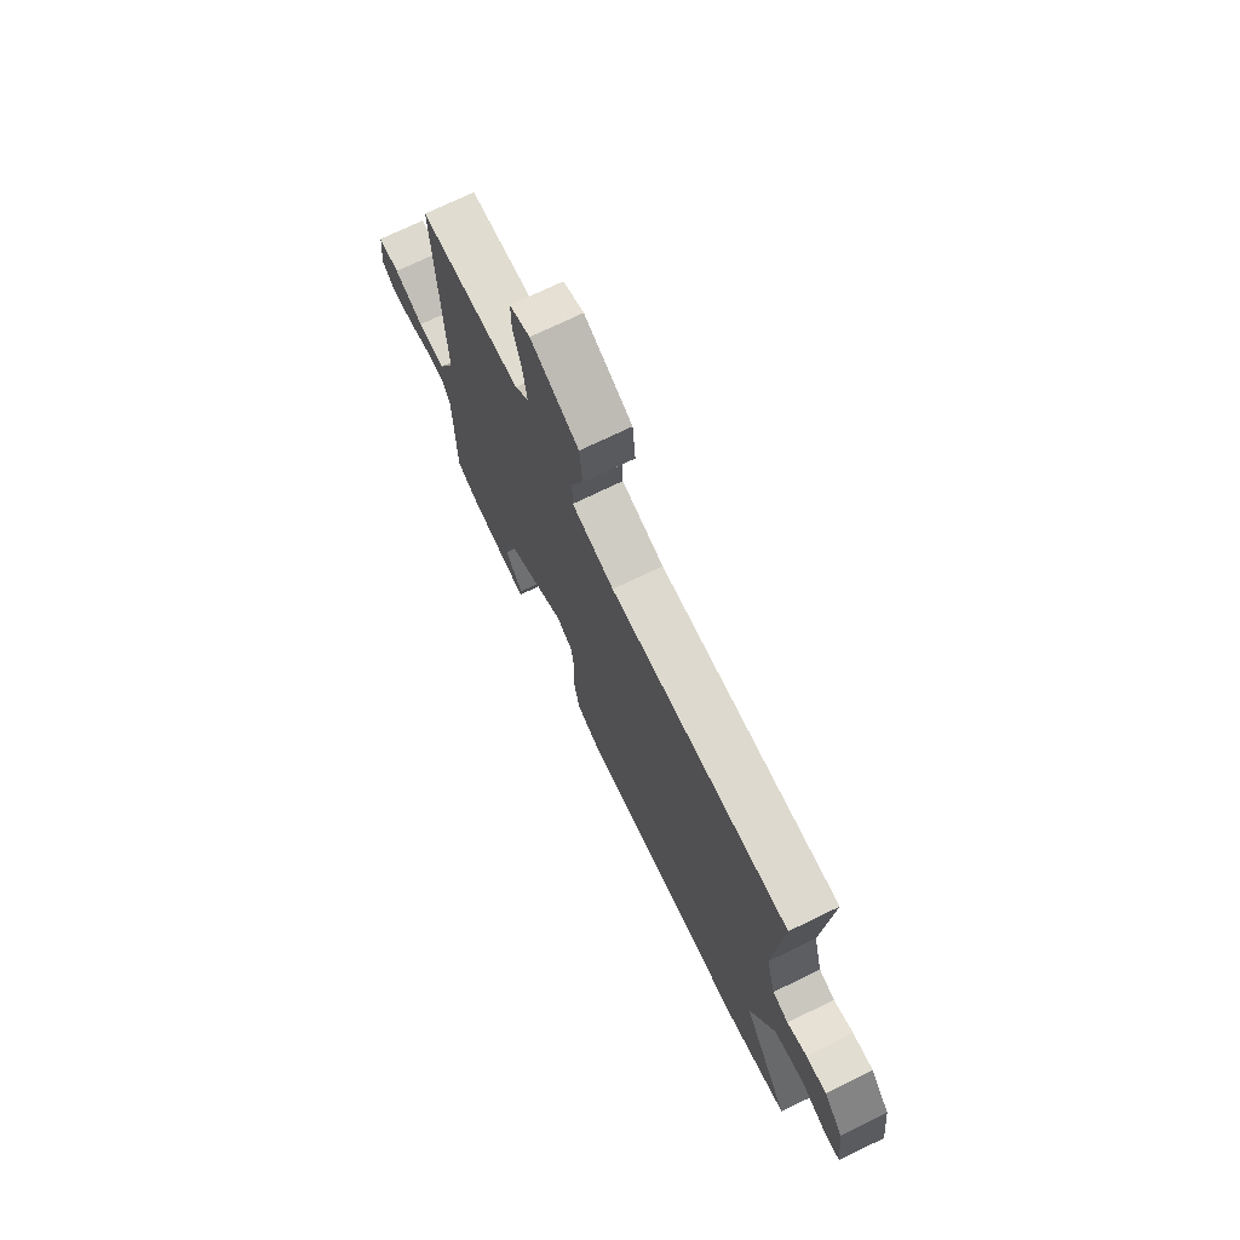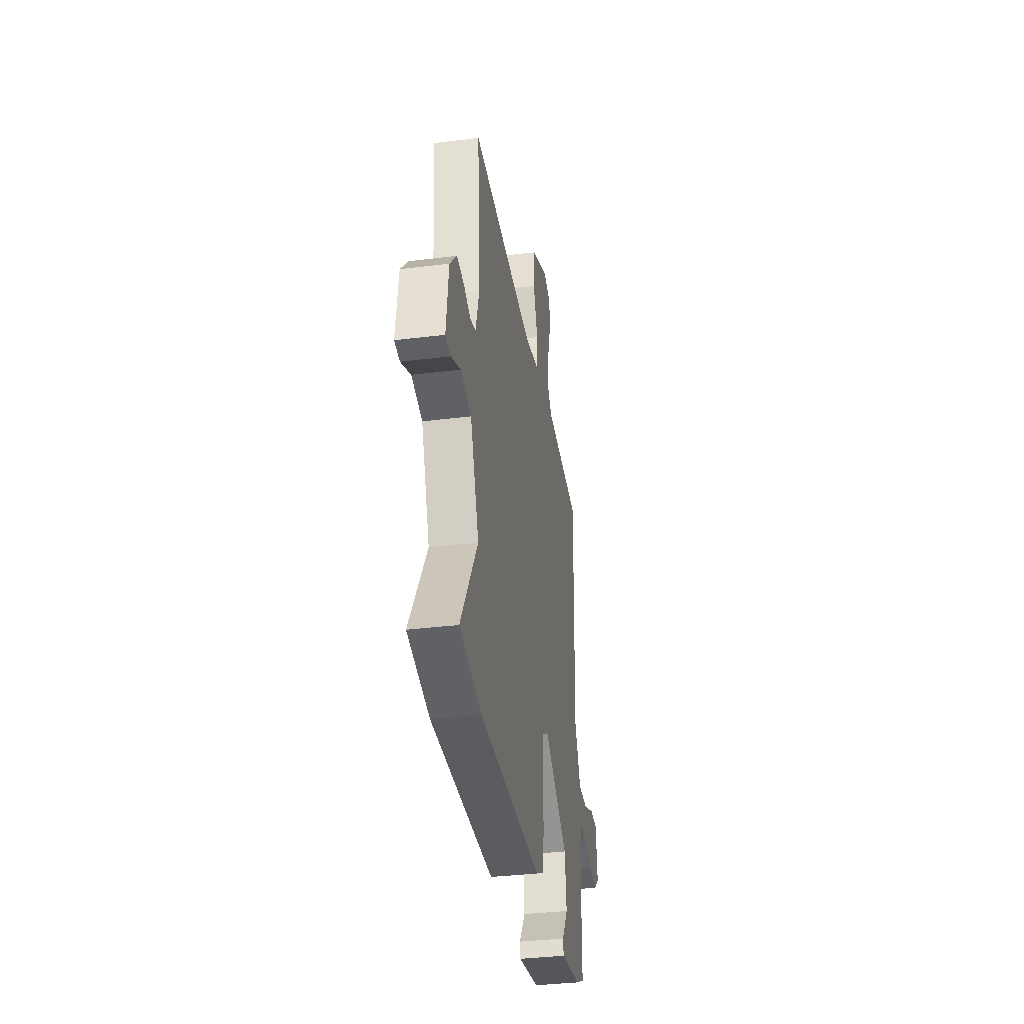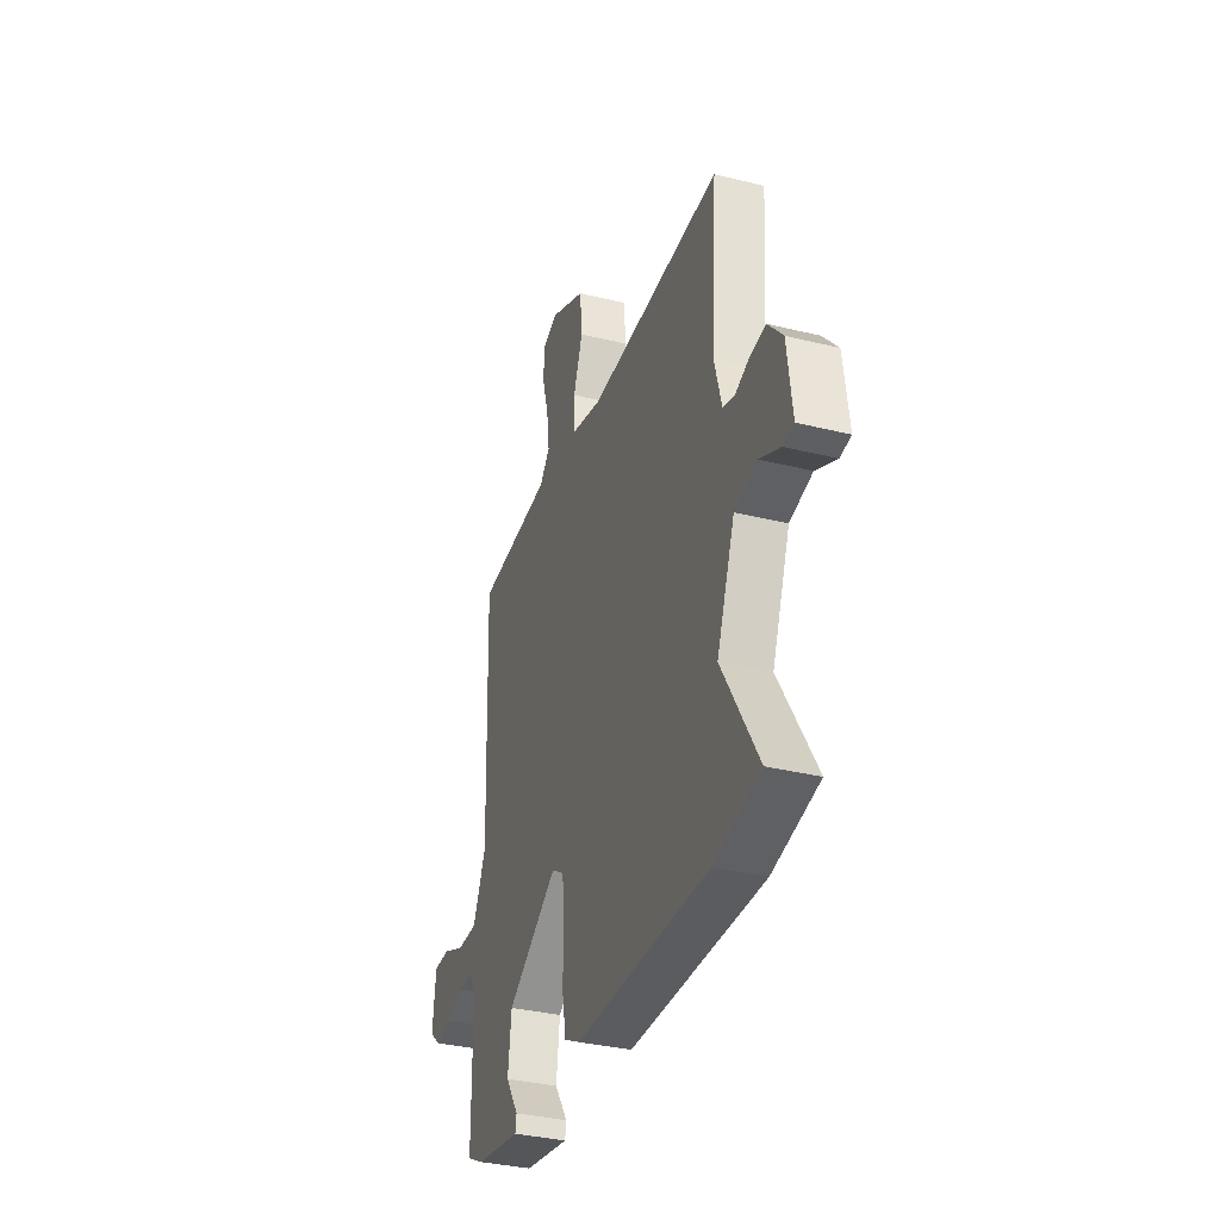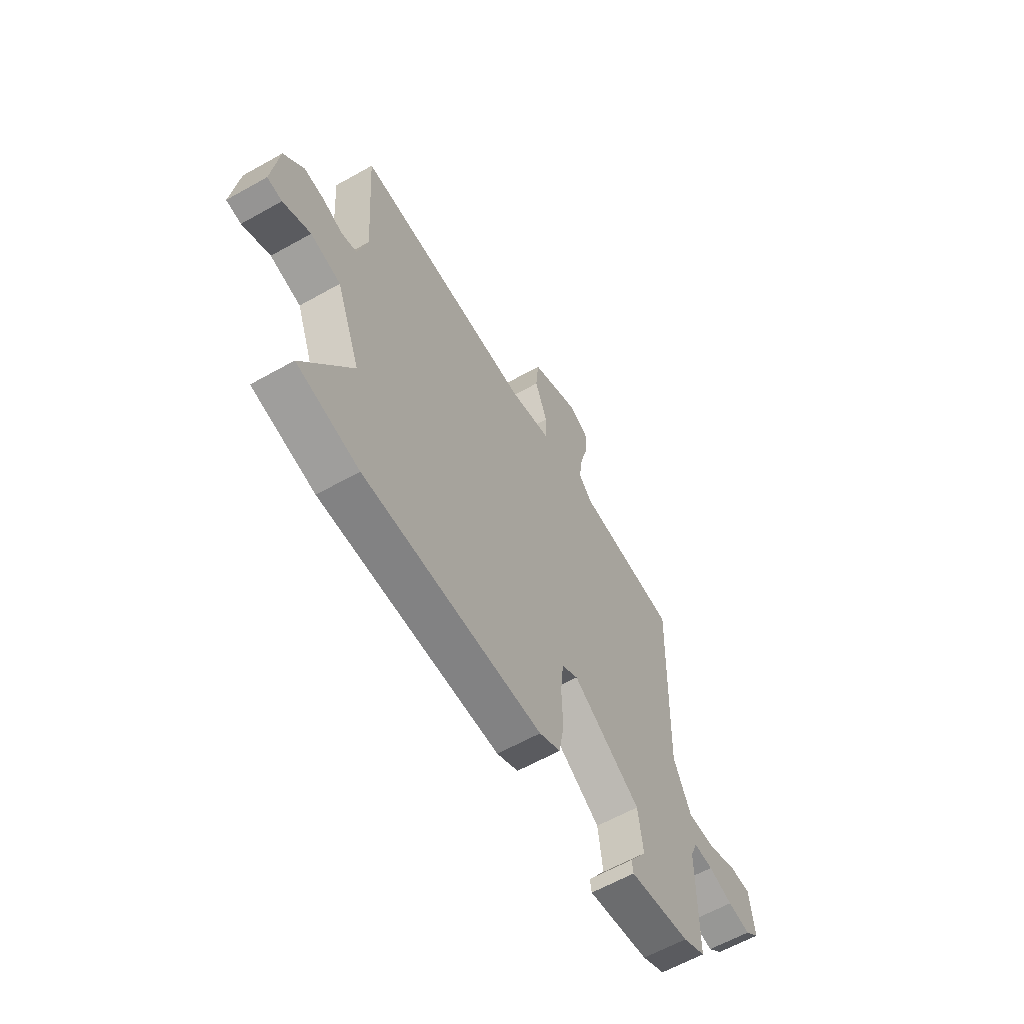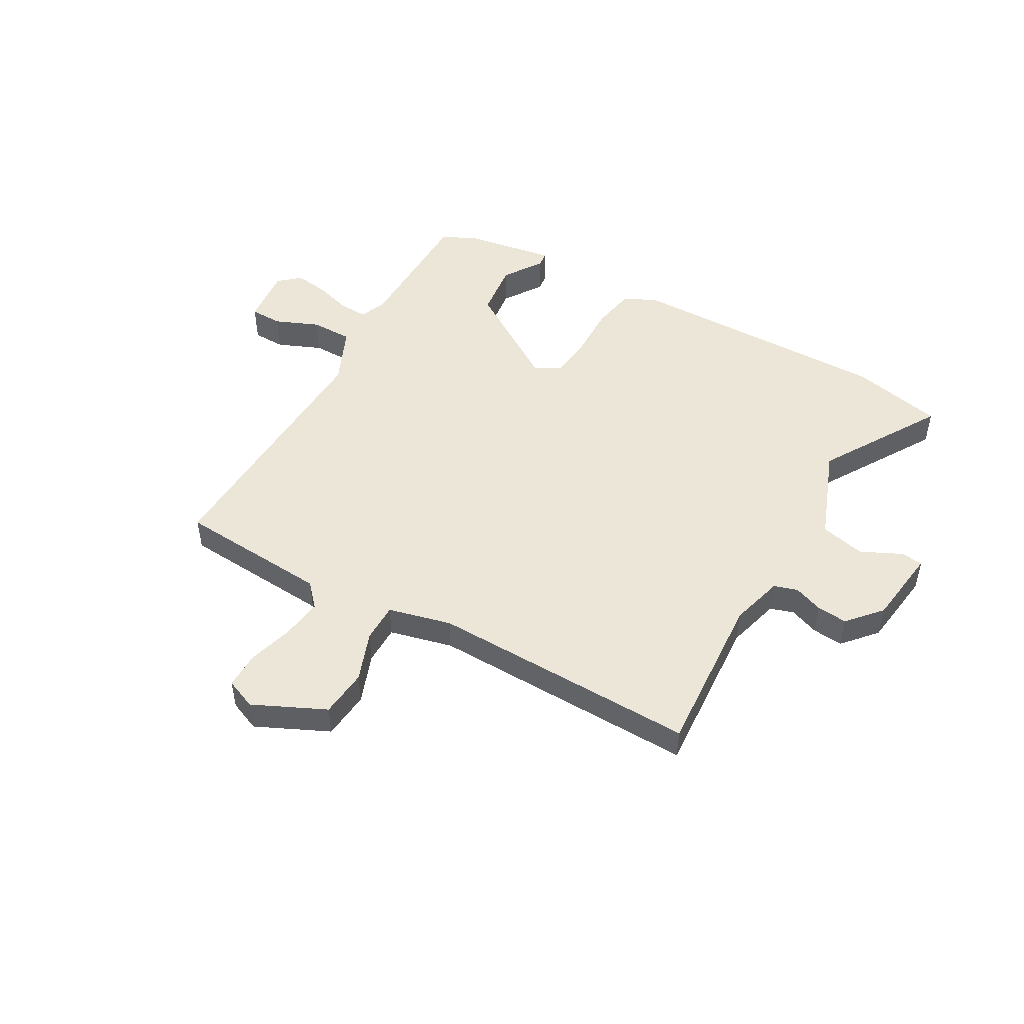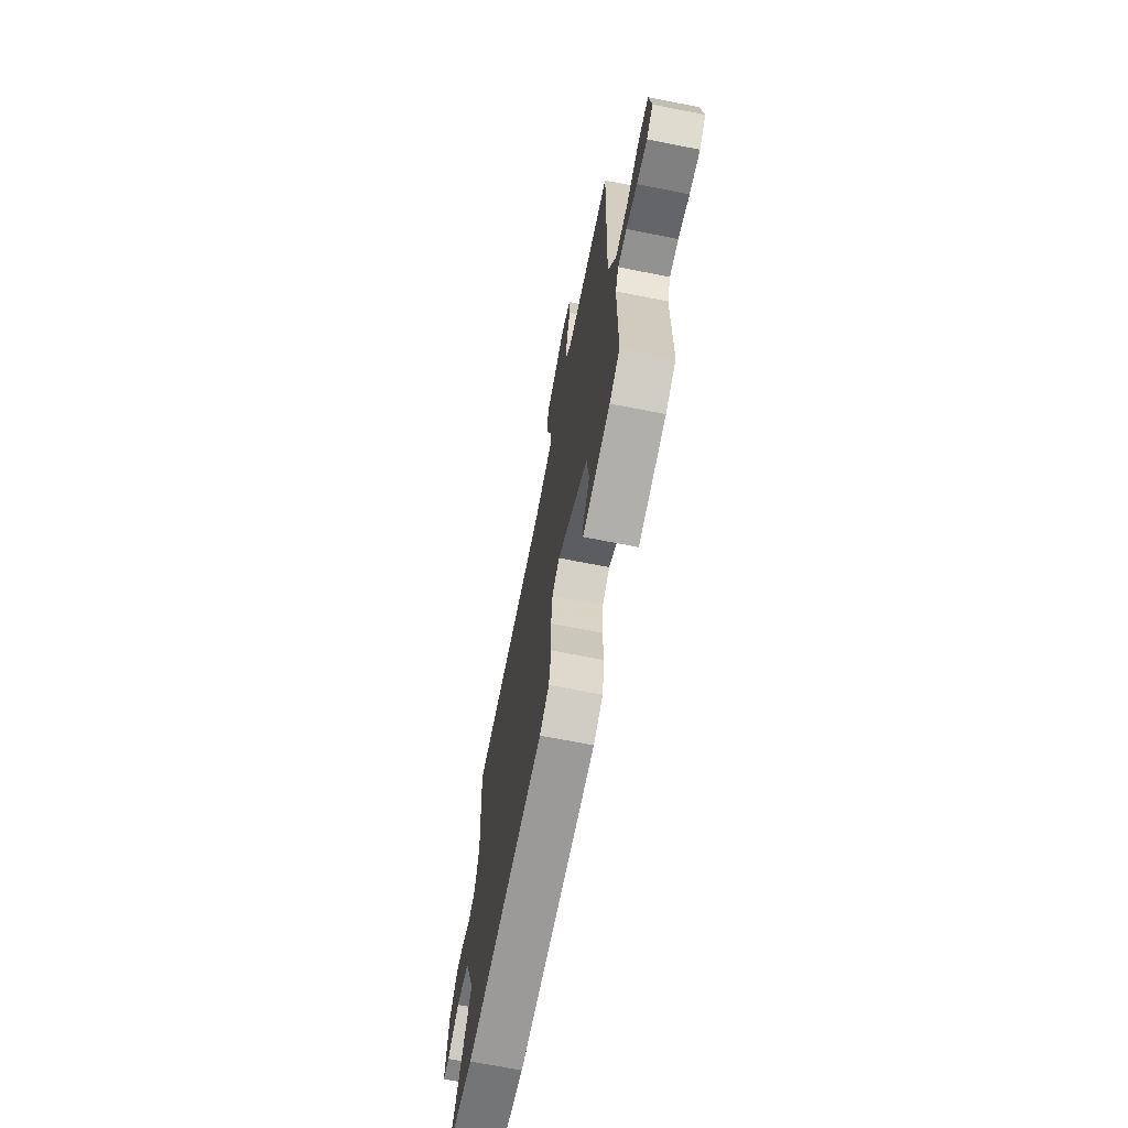
<metadata>
{"format":"obj","ext":"obj","renderer":"f3d","projection":"perspective","resolution":1024,"background":"white","views":[{"elev":72.6,"azim":64.1,"up":"+Z"},{"elev":-35.5,"azim":99.3,"up":"+Z"},{"elev":-34.6,"azim":71.6,"up":"+Z"},{"elev":-61.5,"azim":119.8,"up":"+Z"},{"elev":49.1,"azim":29.8,"up":"+Y"},{"elev":-68.5,"azim":-101.2,"up":"+Z"}]}
</metadata>
<code>
v -0.476 0.07 0.523
v -0.198 0.07 0.542
v -0.16 0.07 0.584
v -0.17 0.07 0.659
v -0.193 0.07 0.742
v -0.193 0.07 0.809
v -0.137 0.07 0.832
v -0.006 0.07 0.77
v 0.002 0.07 0.682
v -0.032 0.07 0.591
v -0.032 0.07 0.52
v 0.083 0.07 0.491
v 0.57 0.07 0.5
v 0.549 0.07 0.203
v 0.575 0.07 0.106
v 0.618 0.07 0.092
v 0.671 0.07 0.112
v 0.727 0.07 0.117
v 0.78 0.07 0.056
v 0.798 0.07 -0.086
v 0.758 0.07 -0.091
v 0.684 0.07 -0.055
v 0.602 0.07 -0.074
v 0.536 0.07 -0.245
v 0.667 0.07 -0.464
v 0.499 0.07 -0.5
v 0.013 0.07 -0.493
v -0.045 0.07 -0.463
v -0.059 0.07 -0.384
v -0.056 0.07 -0.287
v -0.064 0.07 -0.208
v -0.109 0.07 -0.18
v -0.295 0.07 -0.299
v -0.308 0.07 -0.401
v -0.261 0.07 -0.472
v -0.265 0.07 -0.5
v -0.431 0.07 -0.472
v -0.493 0.07 -0.441
v -0.494 0.07 -0.187
v -0.514 0.07 -0.138
v -0.567 0.07 -0.14
v -0.633 0.07 -0.16
v -0.695 0.07 -0.169
v -0.734 0.07 -0.135
v -0.722 0.07 -0.029
v -0.663 0.07 -0.028
v -0.583 0.07 -0.062
v -0.507 0.07 -0.062
v -0.46 0.07 0.043
v -0.476 0 0.523
v -0.198 0 0.542
v -0.16 0 0.584
v -0.17 0 0.659
v -0.193 0 0.742
v -0.193 0 0.809
v -0.137 0 0.832
v -0.006 0 0.77
v 0.002 0 0.682
v -0.032 0 0.591
v -0.032 0 0.52
v 0.083 0 0.491
v 0.57 0 0.5
v 0.549 0 0.203
v 0.575 0 0.106
v 0.618 0 0.092
v 0.671 0 0.112
v 0.727 0 0.117
v 0.78 0 0.056
v 0.798 0 -0.086
v 0.758 0 -0.091
v 0.684 0 -0.055
v 0.602 0 -0.074
v 0.536 0 -0.245
v 0.667 0 -0.464
v 0.499 0 -0.5
v 0.013 0 -0.493
v -0.045 0 -0.463
v -0.059 0 -0.384
v -0.056 0 -0.287
v -0.064 0 -0.208
v -0.109 0 -0.18
v -0.295 0 -0.299
v -0.308 0 -0.401
v -0.261 0 -0.472
v -0.265 0 -0.5
v -0.431 0 -0.472
v -0.493 0 -0.441
v -0.494 0 -0.187
v -0.514 0 -0.138
v -0.567 0 -0.14
v -0.633 0 -0.16
v -0.695 0 -0.169
v -0.734 0 -0.135
v -0.722 0 -0.029
v -0.663 0 -0.028
v -0.583 0 -0.062
v -0.507 0 -0.062
v -0.46 0 0.043
f 45 46 47
f 44 45 47
f 43 44 47
f 42 43 47
f 41 42 47
f 40 41 47 48
f 39 40 48 49
f 37 38 39
f 36 37 39
f 35 36 39
f 34 35 39
f 33 34 39 49
f 28 29 30
f 27 28 30
f 26 27 30
f 25 26 30
f 24 25 30
f 23 24 30 31
f 22 23 31 32
f 20 21 22
f 19 20 22
f 18 19 22
f 17 18 22
f 16 17 22
f 15 16 22 32
f 12 13 14
f 14 15 32
f 12 14 32
f 11 12 32
f 8 9 10
f 7 8 10
f 6 7 10
f 5 6 10
f 4 5 10
f 3 4 10 11
f 32 33 49
f 11 32 49
f 3 11 49
f 2 3 49
f 1 2 49
f 96 95 94
f 96 94 93
f 96 93 92
f 96 92 91
f 96 91 90
f 97 96 90 89
f 98 97 89 88
f 88 87 86
f 88 86 85
f 88 85 84
f 88 84 83
f 98 88 83 82
f 79 78 77
f 79 77 76
f 79 76 75
f 79 75 74
f 79 74 73
f 80 79 73 72
f 81 80 72 71
f 71 70 69
f 71 69 68
f 71 68 67
f 71 67 66
f 71 66 65
f 81 71 65 64
f 63 62 61
f 81 64 63
f 81 63 61
f 81 61 60
f 59 58 57
f 59 57 56
f 59 56 55
f 59 55 54
f 59 54 53
f 60 59 53 52
f 98 82 81
f 98 81 60
f 98 60 52
f 98 52 51
f 98 51 50
f 1 50 51 2
f 2 51 52 3
f 3 52 53 4
f 4 53 54 5
f 5 54 55 6
f 6 55 56 7
f 7 56 57 8
f 8 57 58 9
f 9 58 59 10
f 10 59 60 11
f 11 60 61 12
f 12 61 62 13
f 13 62 63 14
f 14 63 64 15
f 15 64 65 16
f 16 65 66 17
f 17 66 67 18
f 18 67 68 19
f 19 68 69 20
f 20 69 70 21
f 21 70 71 22
f 22 71 72 23
f 23 72 73 24
f 24 73 74 25
f 25 74 75 26
f 26 75 76 27
f 27 76 77 28
f 28 77 78 29
f 29 78 79 30
f 30 79 80 31
f 31 80 81 32
f 32 81 82 33
f 33 82 83 34
f 34 83 84 35
f 35 84 85 36
f 36 85 86 37
f 37 86 87 38
f 38 87 88 39
f 39 88 89 40
f 40 89 90 41
f 41 90 91 42
f 42 91 92 43
f 43 92 93 44
f 44 93 94 45
f 45 94 95 46
f 46 95 96 47
f 47 96 97 48
f 48 97 98 49
f 49 98 50 1

</code>
